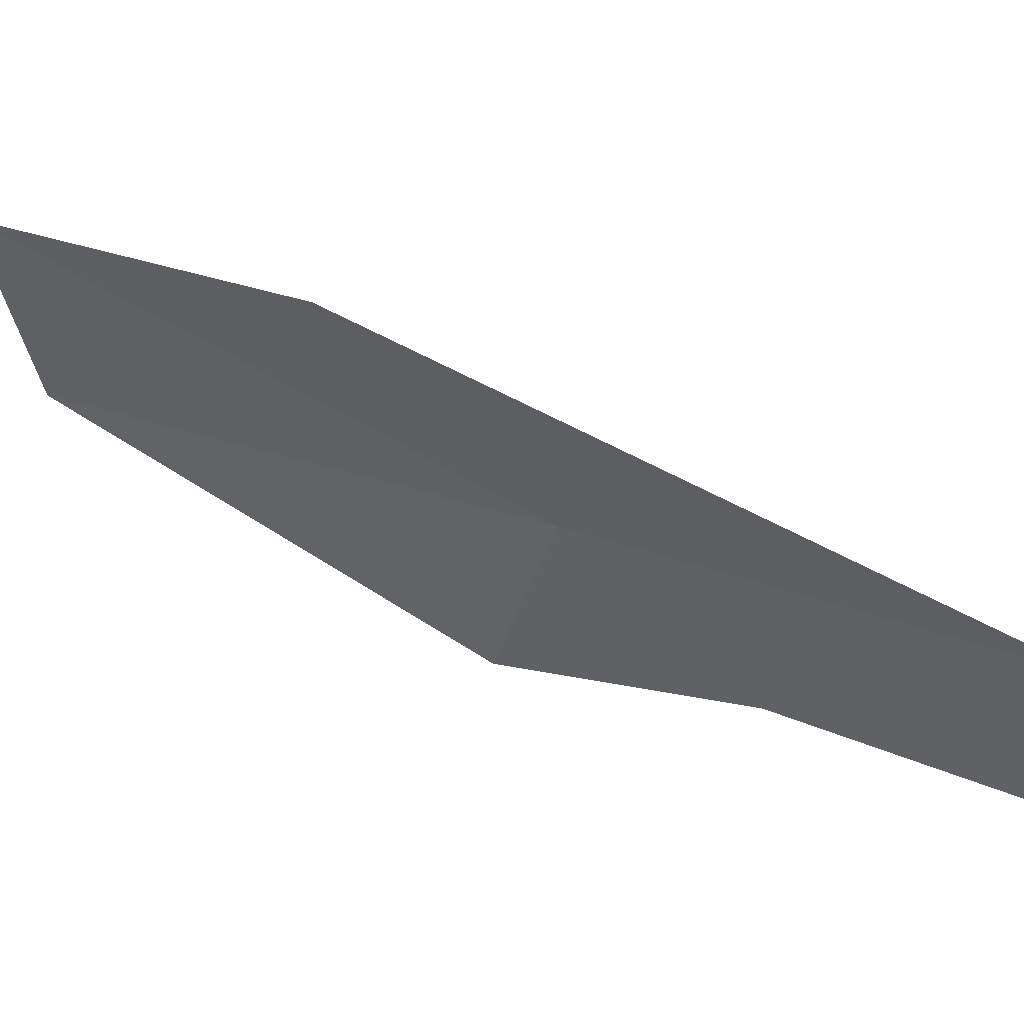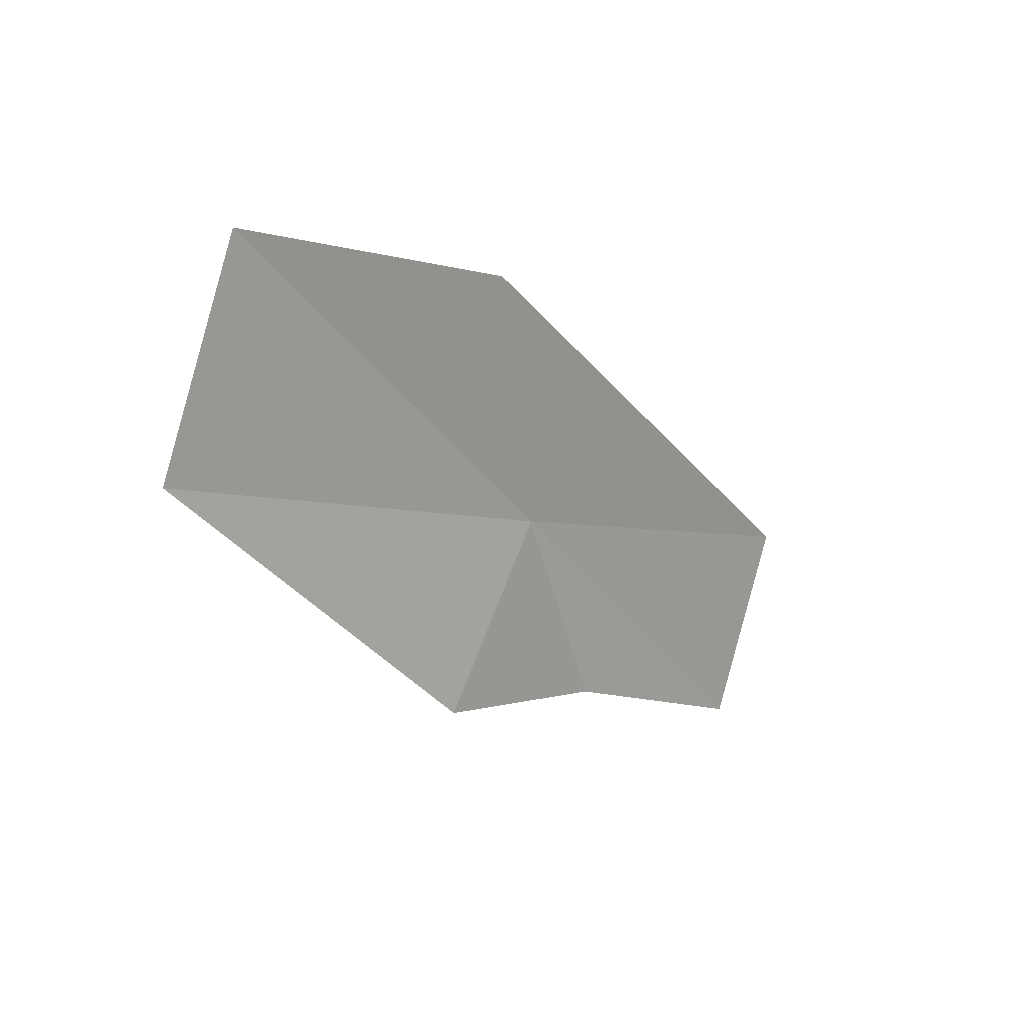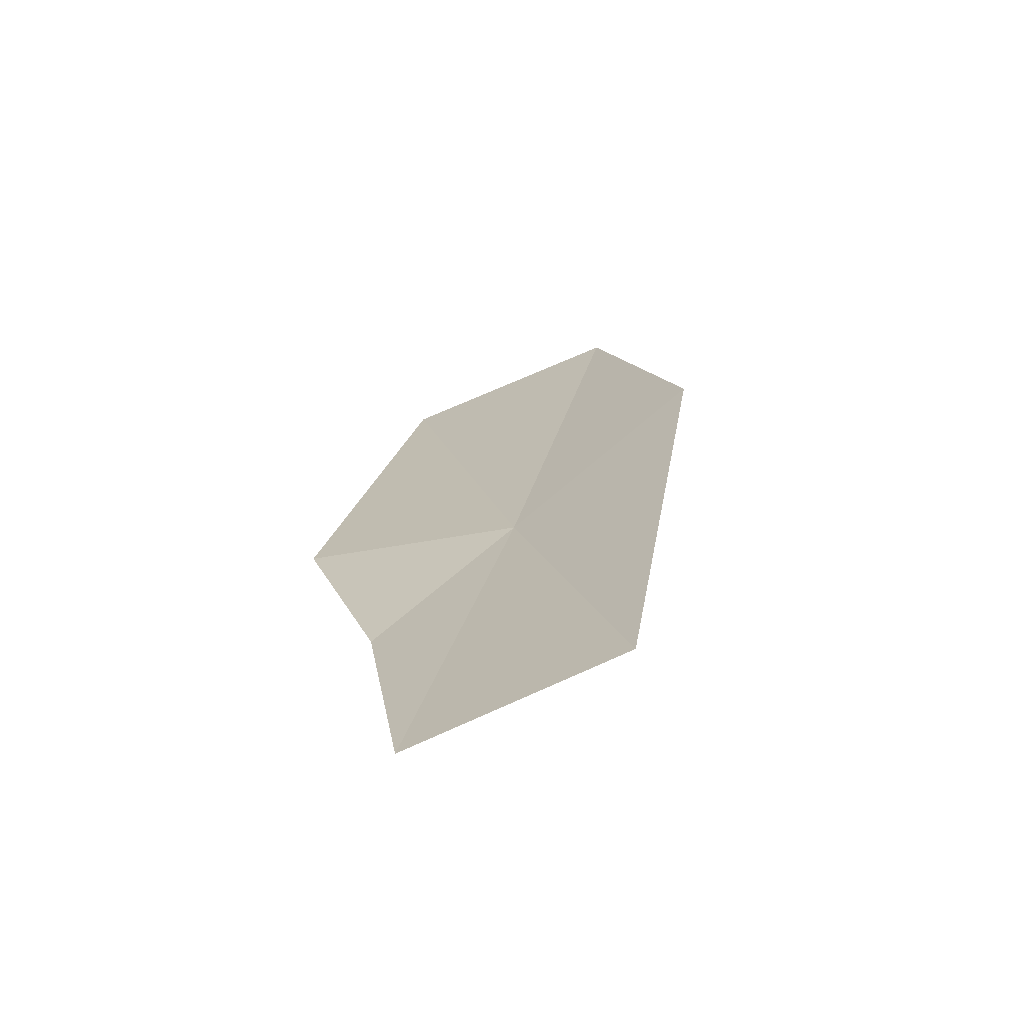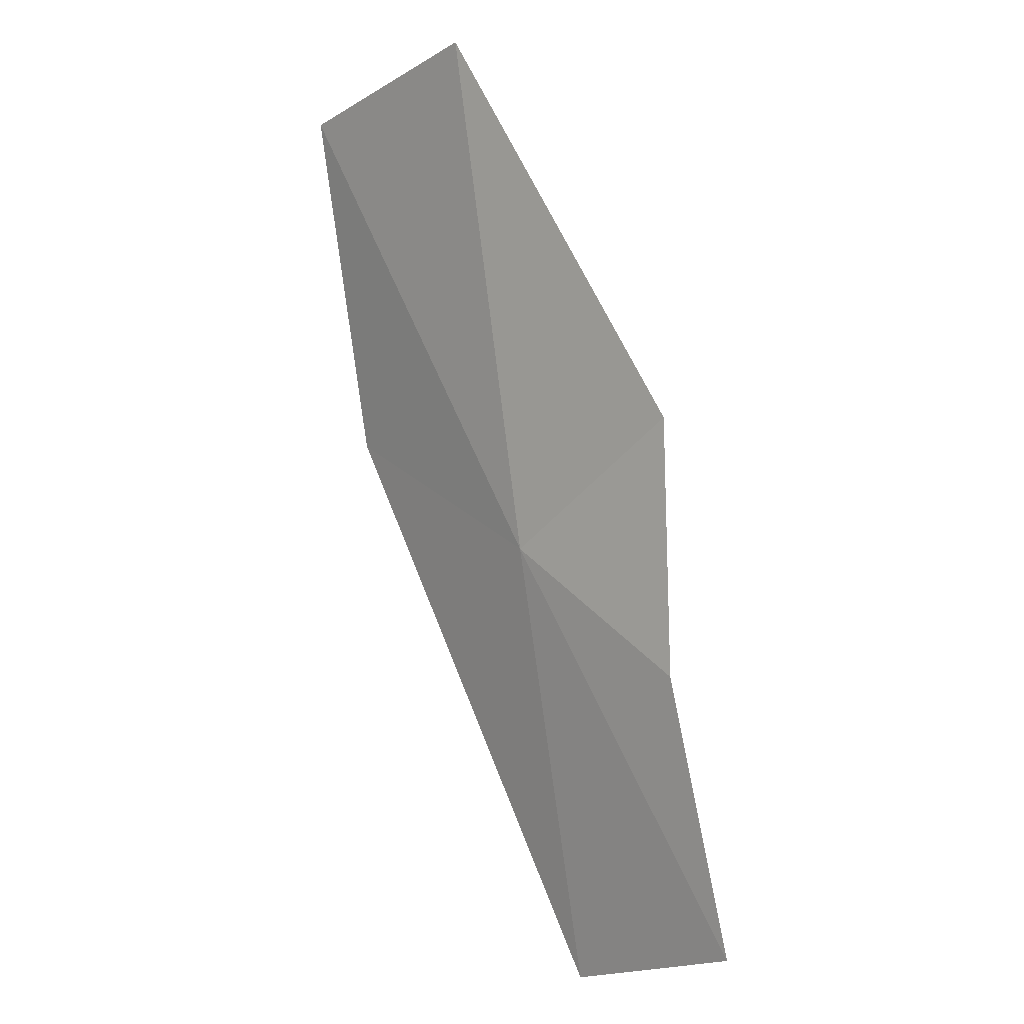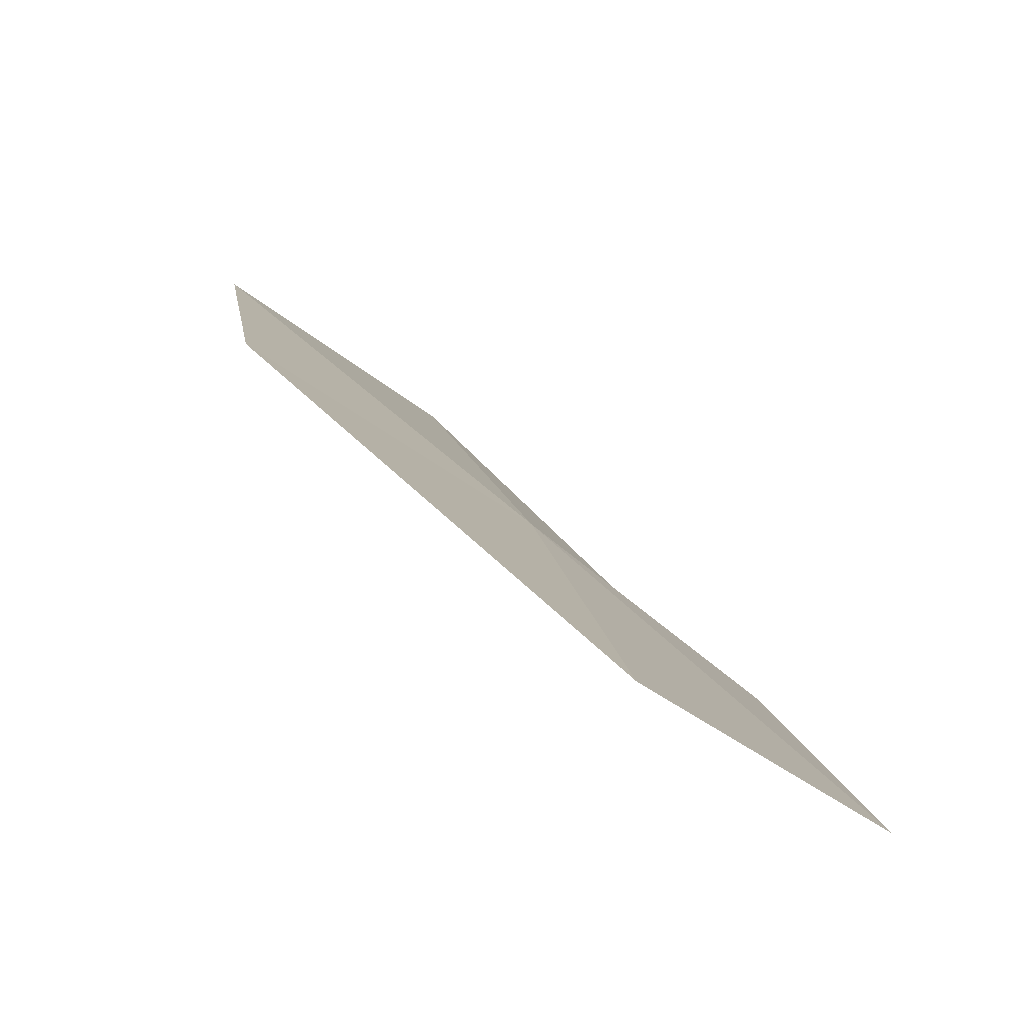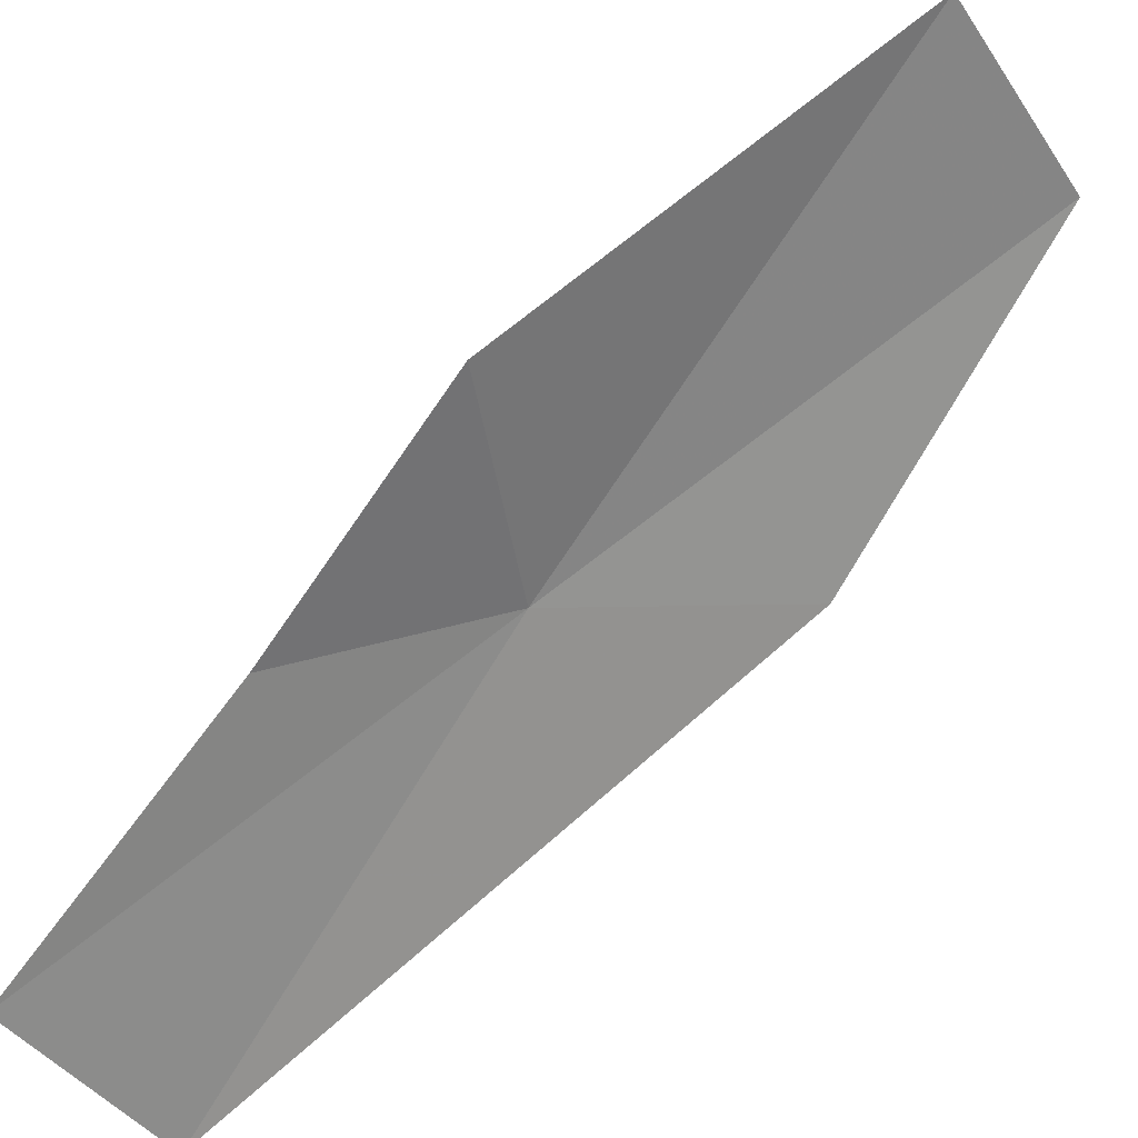
<metadata>
{"format":"obj","ext":"obj","renderer":"f3d","projection":"perspective","resolution":1024,"background":"white","views":[{"elev":-7.6,"azim":-98.6,"up":"+Z"},{"elev":68.6,"azim":133.5,"up":"+Y"},{"elev":-36.1,"azim":-134.6,"up":"+Y"},{"elev":-38.9,"azim":75.9,"up":"+Y"},{"elev":-5.3,"azim":-48.1,"up":"+Z"},{"elev":-69.9,"azim":105.9,"up":"+Z"}]}
</metadata>
<code>
v 9.199 2.338 40.24
v 8.787 0.5906 39.22
v 7.964 0.8614 39.64
v 9.695 4.389 41.38
v 10.57 4.11 40.89
v 9.445 1.564 39.64
v 8.699 3.236 40.9
v 10.13 2.43 39.84
f 1 3 2
f 1 5 4
f 1 2 6
f 1 6 8
f 1 8 5
f 1 4 7
f 1 7 3

</code>
